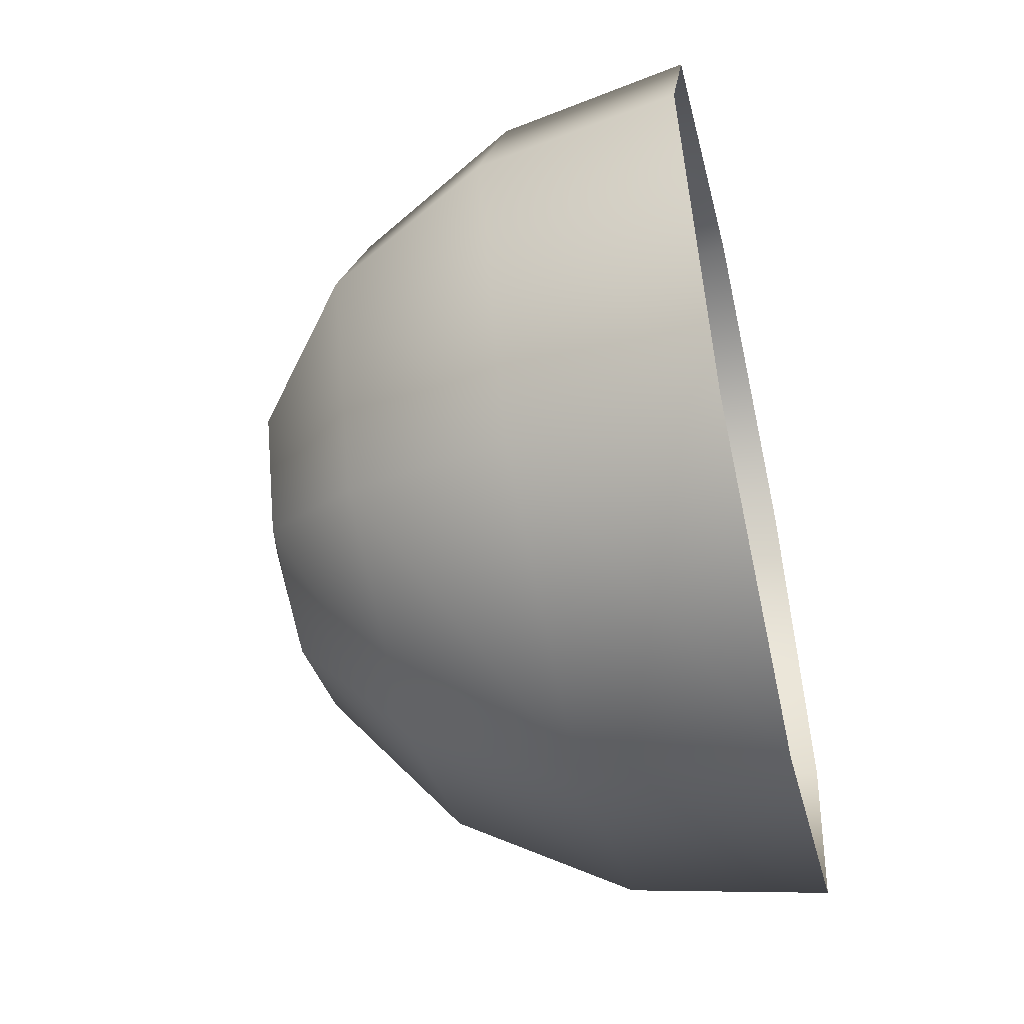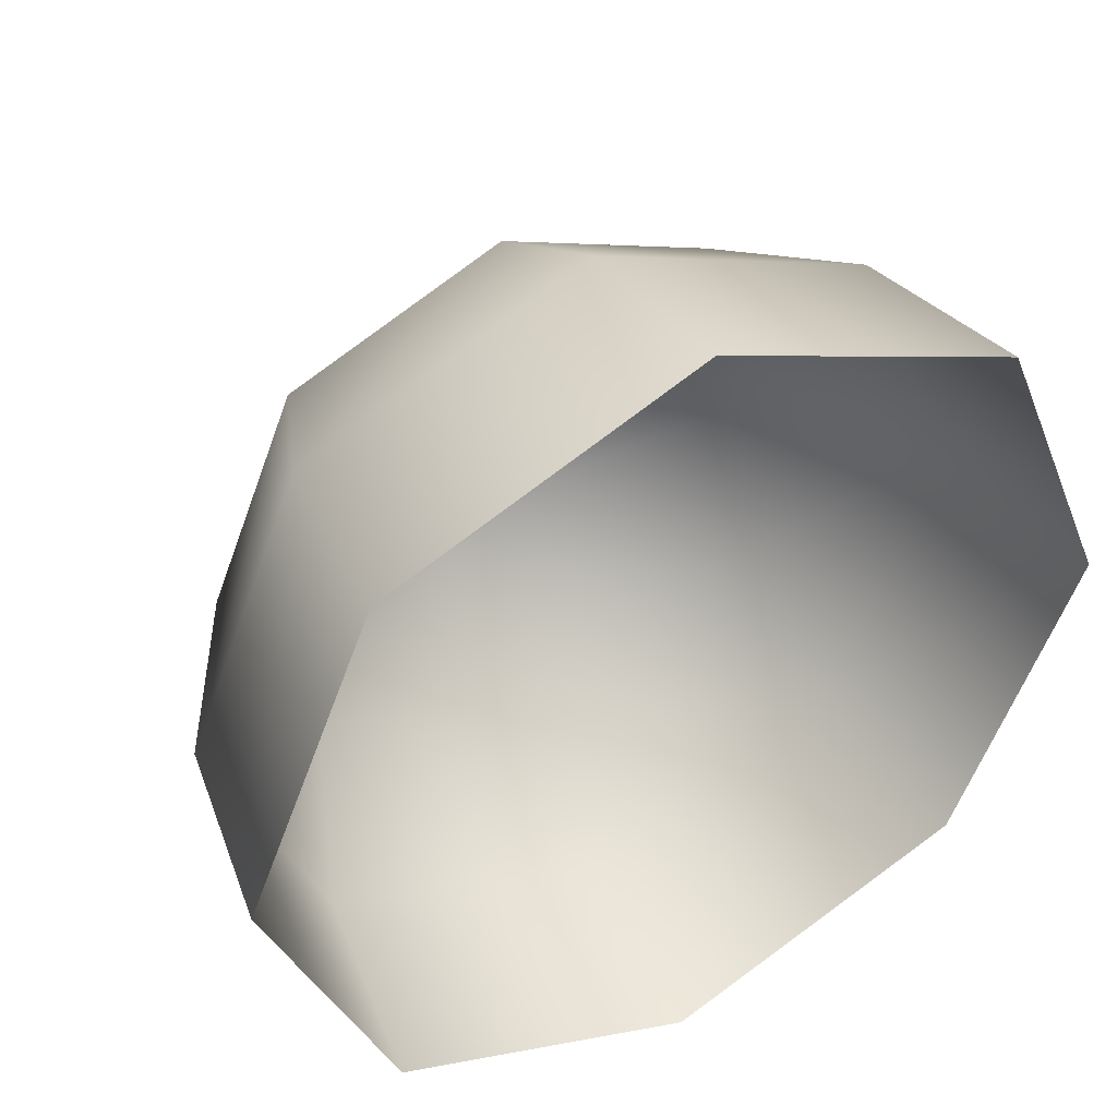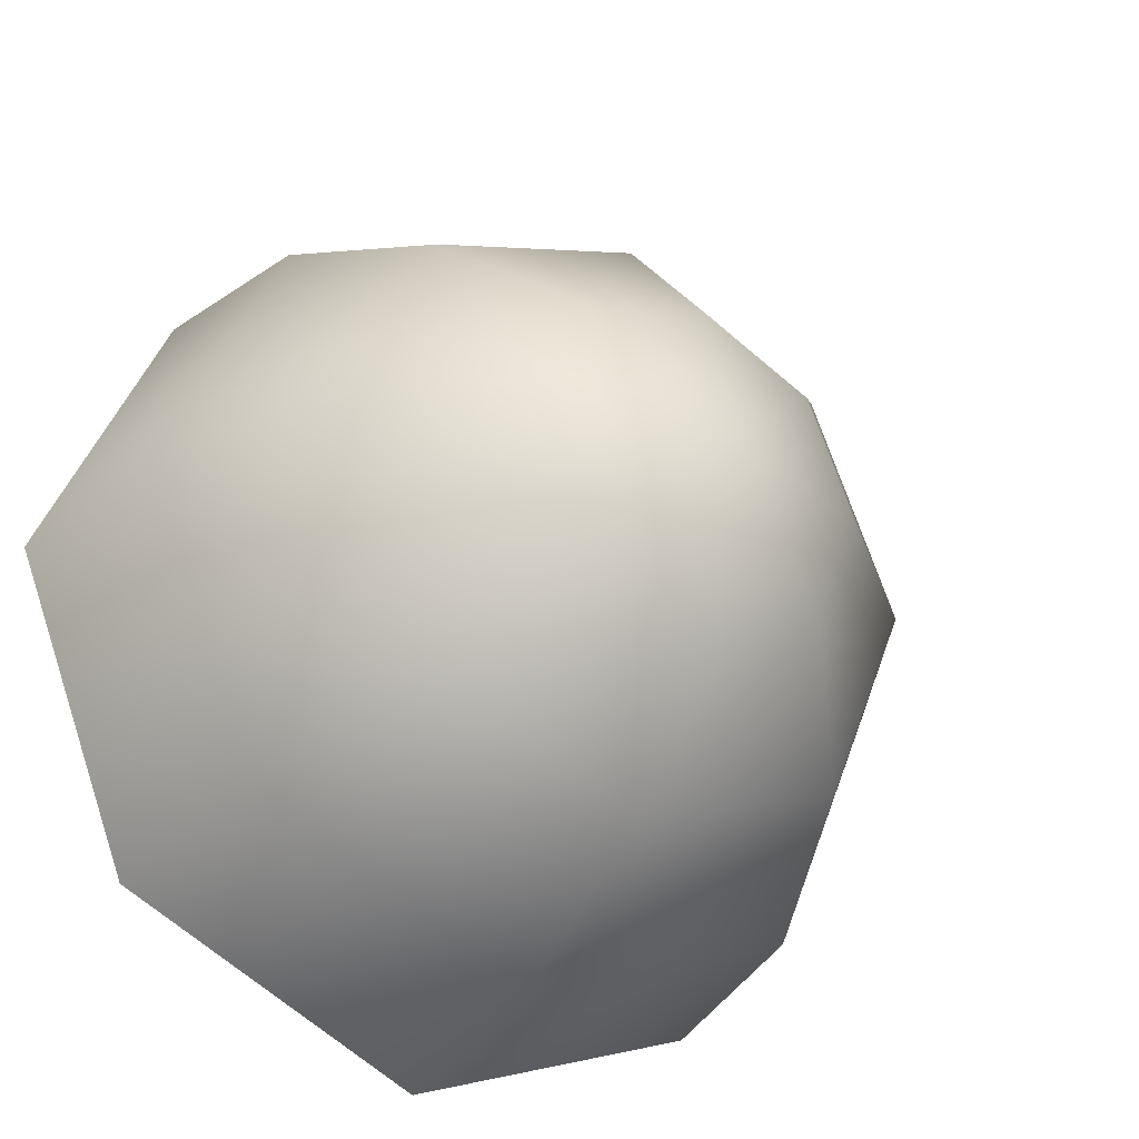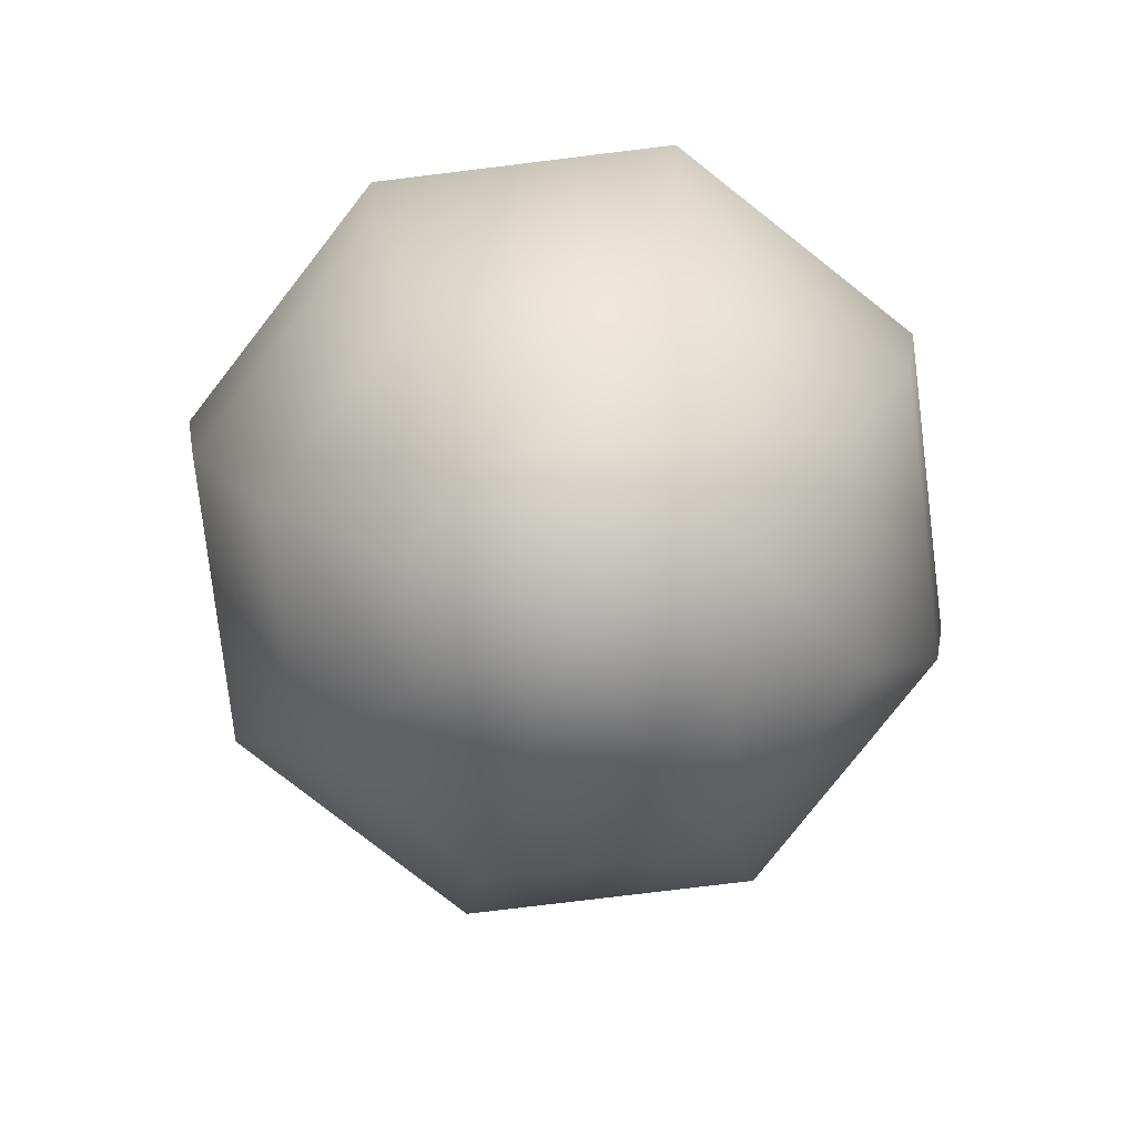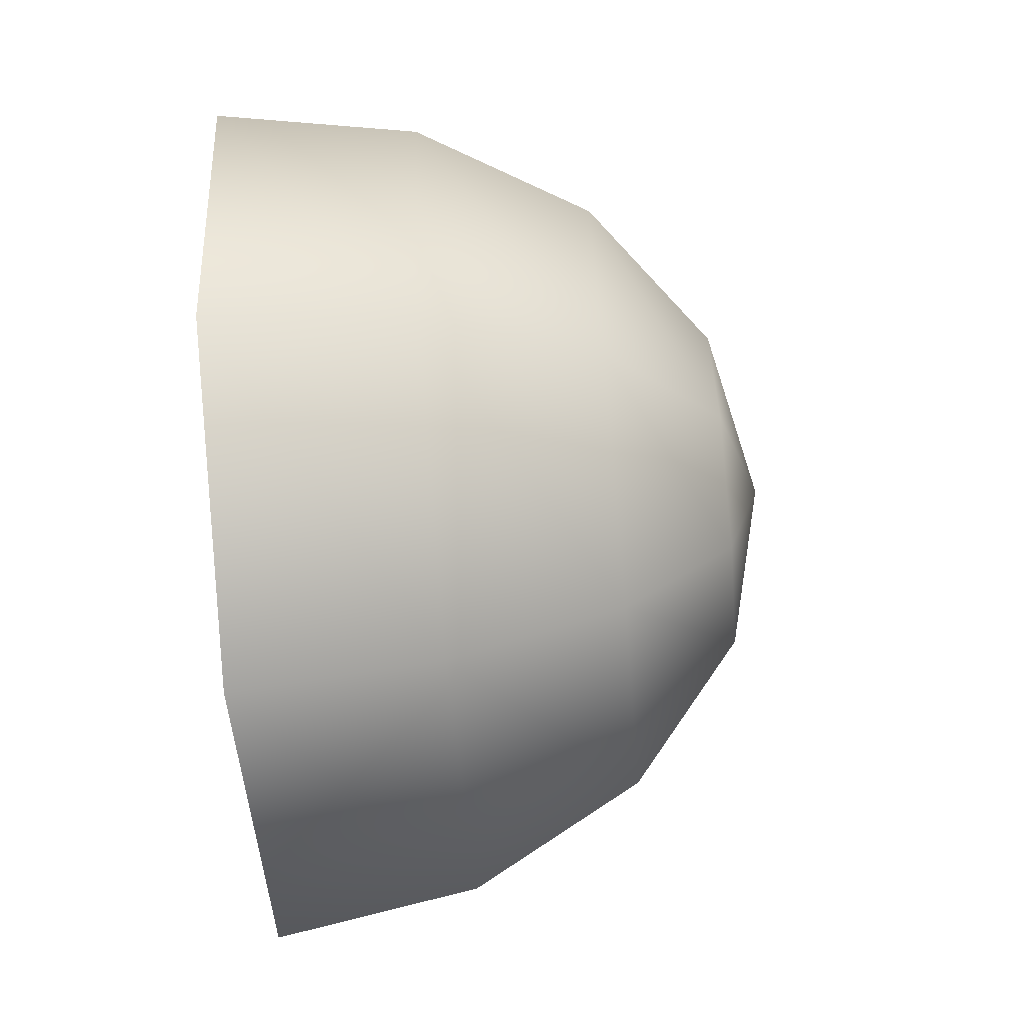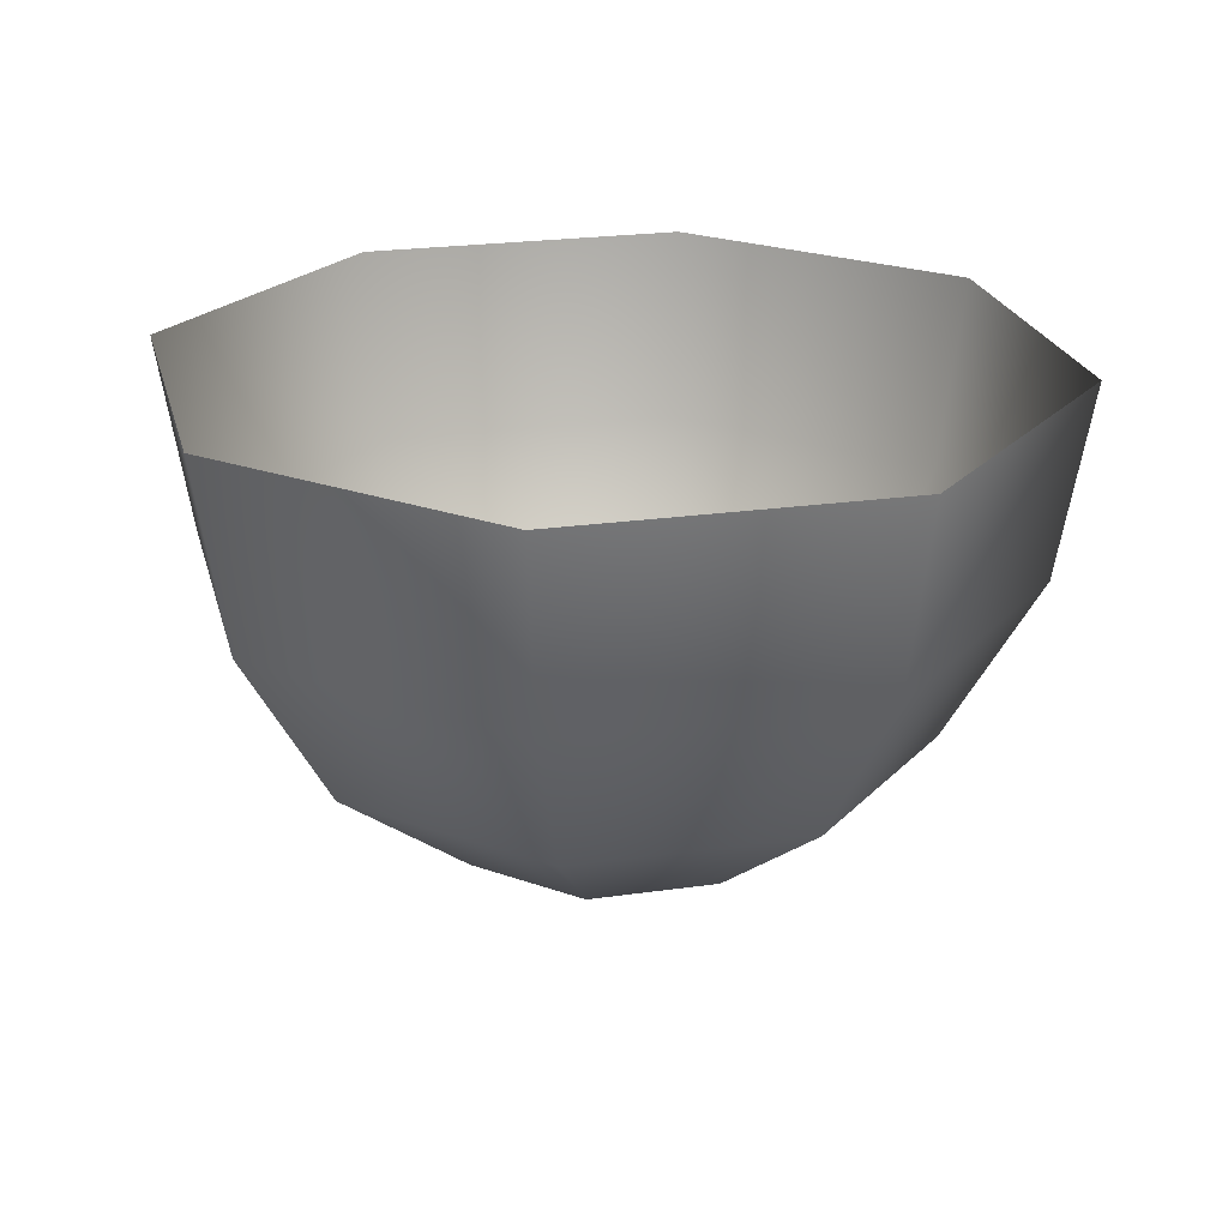
<metadata>
{"format":"obj","ext":"obj","renderer":"f3d","projection":"perspective","resolution":1024,"background":"white","views":[{"elev":-53.0,"azim":102.9,"up":"+Z"},{"elev":44.2,"azim":150.8,"up":"+Z"},{"elev":-32.7,"azim":-34.5,"up":"+Z"},{"elev":-79.3,"azim":-15.6,"up":"+Y"},{"elev":-71.7,"azim":-84.9,"up":"+Z"},{"elev":23.1,"azim":-81.1,"up":"+Y"}]}
</metadata>
<code>
v 3.113 -12.34 -3.113
v 0 -12.34 -4.402
v -3.113 -12.34 -3.113
v -4.402 -12.34 0
v -3.113 -12.34 3.113
v 0 -12.34 4.402
v 3.113 -12.34 3.113
v 4.402 -12.34 0
v 5.752 -9.442 -5.752
v 0 -9.442 -8.134
v -5.752 -9.442 -5.752
v -8.134 -9.442 0
v -5.752 -9.442 5.752
v 0 -9.442 8.134
v 5.752 -9.442 5.752
v 8.134 -9.442 0
v 7.515 -5.11 -7.515
v 0 -5.11 -10.63
v -7.515 -5.11 -7.515
v -10.63 -5.11 0
v -7.515 -5.11 7.515
v 0 -5.11 10.63
v 7.515 -5.11 7.515
v 10.63 -5.11 0
v 8.134 0 -8.134
v 0 0 -11.5
v -8.134 0 -8.134
v -11.5 0 0
v -8.134 0 8.134
v 0 0 11.5
v 8.134 0 8.134
v 11.5 0 0
v 0 -13.35 0
f 1 2 10 9
f 2 3 11 10
f 3 4 12 11
f 4 5 13 12
f 5 6 14 13
f 6 7 15 14
f 7 8 16 15
f 8 1 9 16
f 9 10 18 17
f 10 11 19 18
f 11 12 20 19
f 12 13 21 20
f 13 14 22 21
f 14 15 23 22
f 15 16 24 23
f 16 9 17 24
f 17 18 26 25
f 18 19 27 26
f 19 20 28 27
f 20 21 29 28
f 21 22 30 29
f 22 23 31 30
f 23 24 32 31
f 24 17 25 32
f 2 1 33
f 3 2 33
f 4 3 33
f 5 4 33
f 6 5 33
f 7 6 33
f 8 7 33
f 1 8 33

</code>
